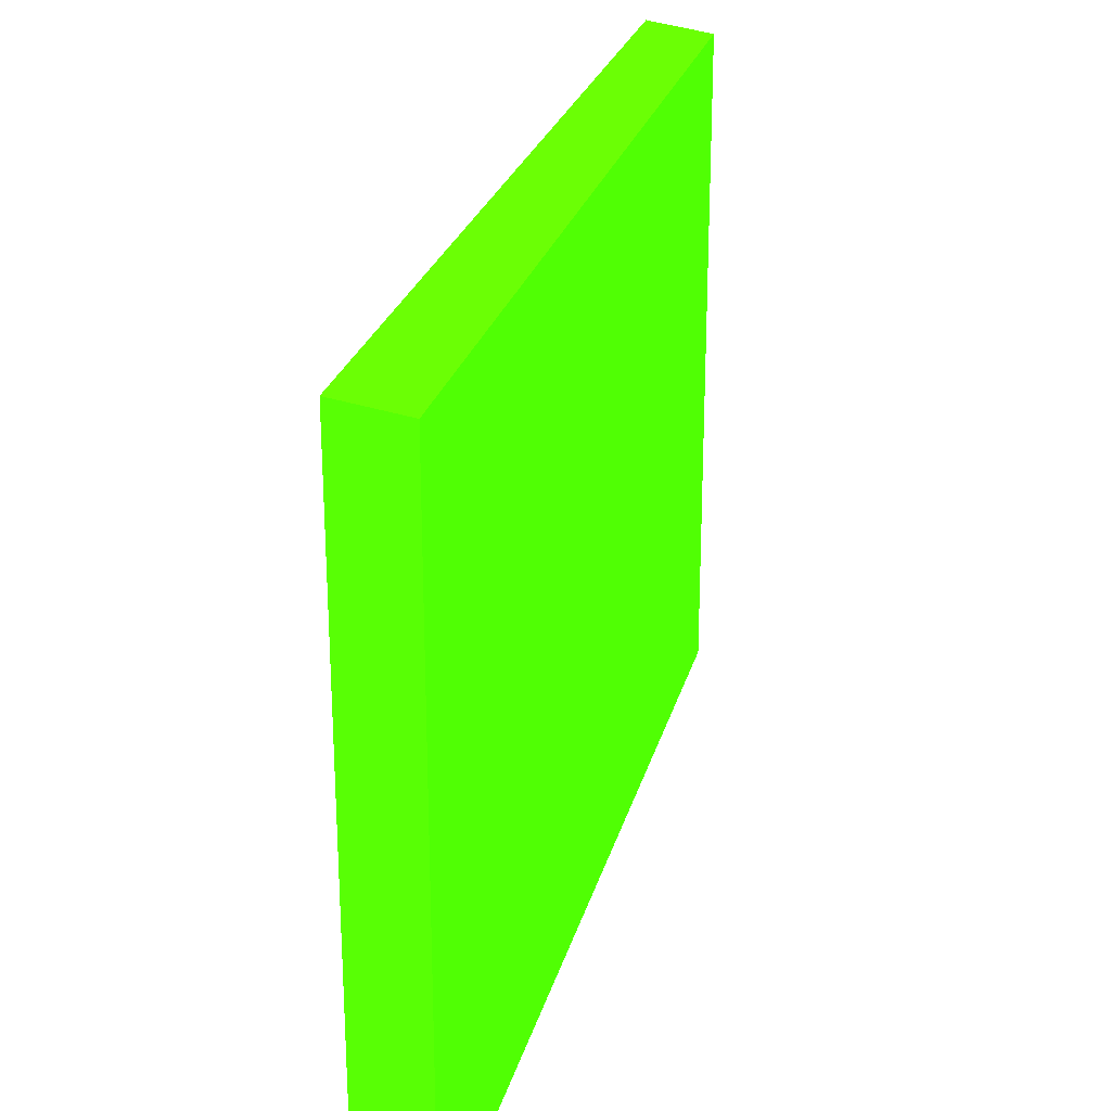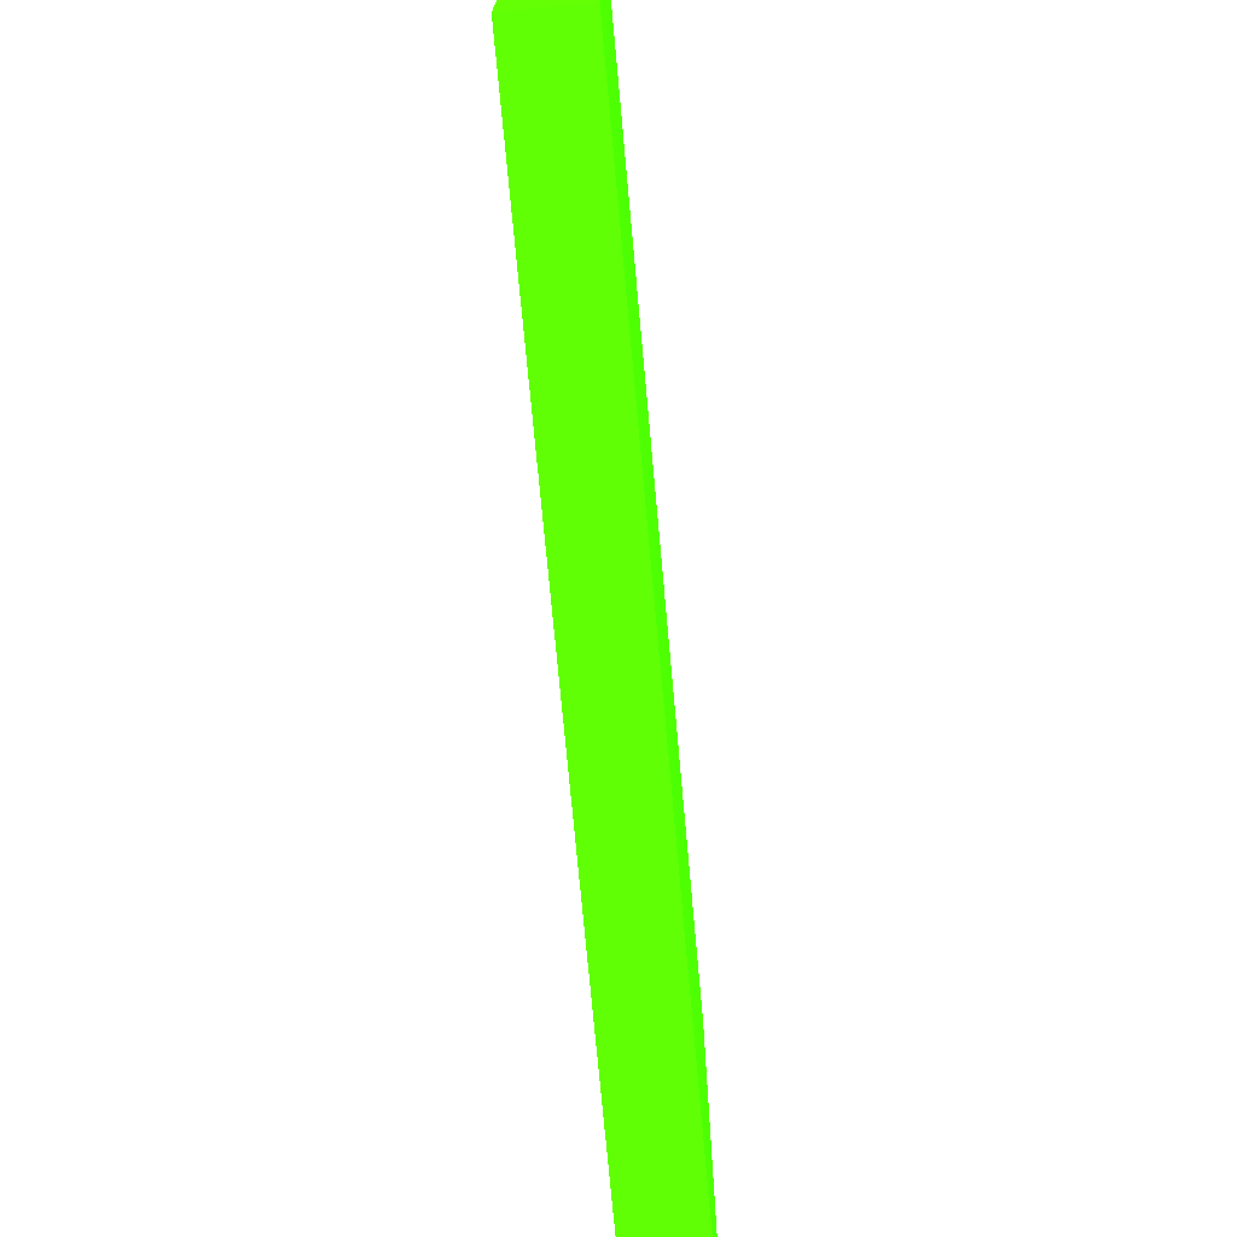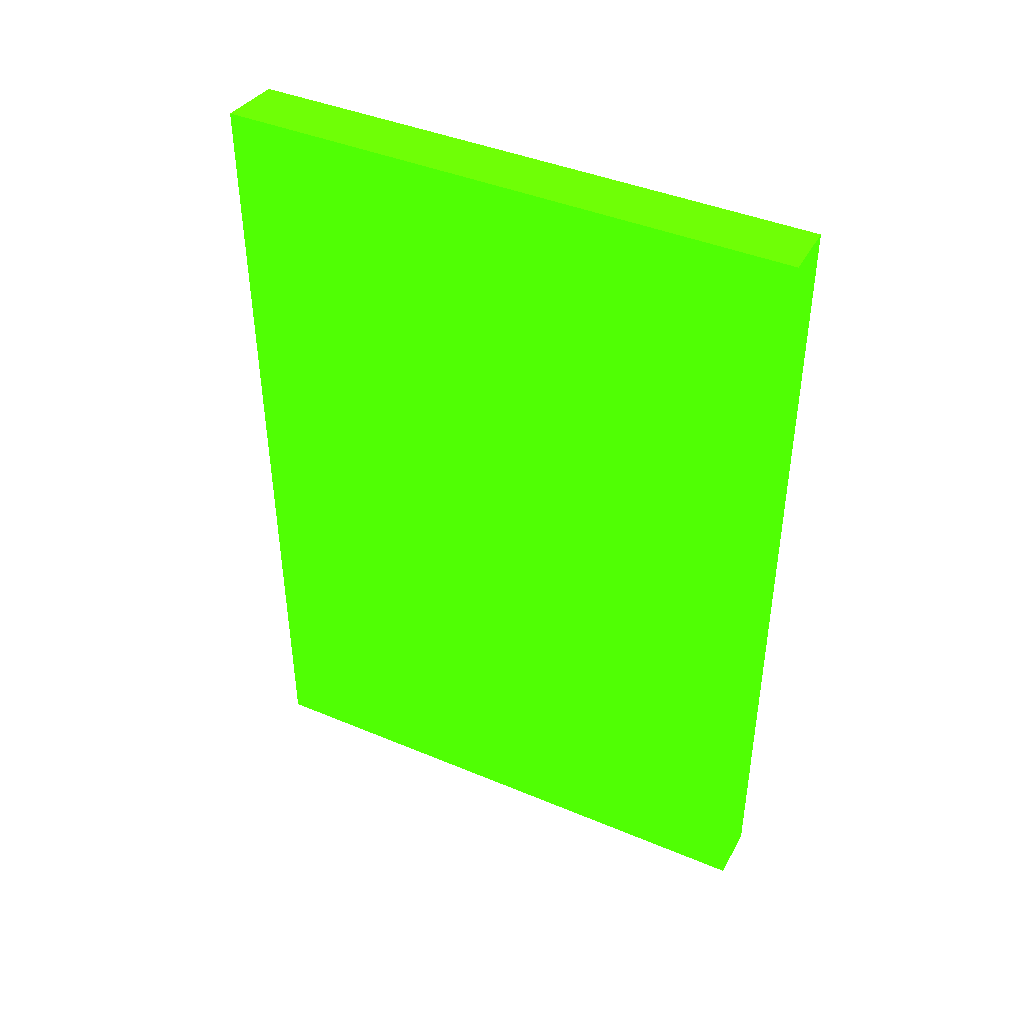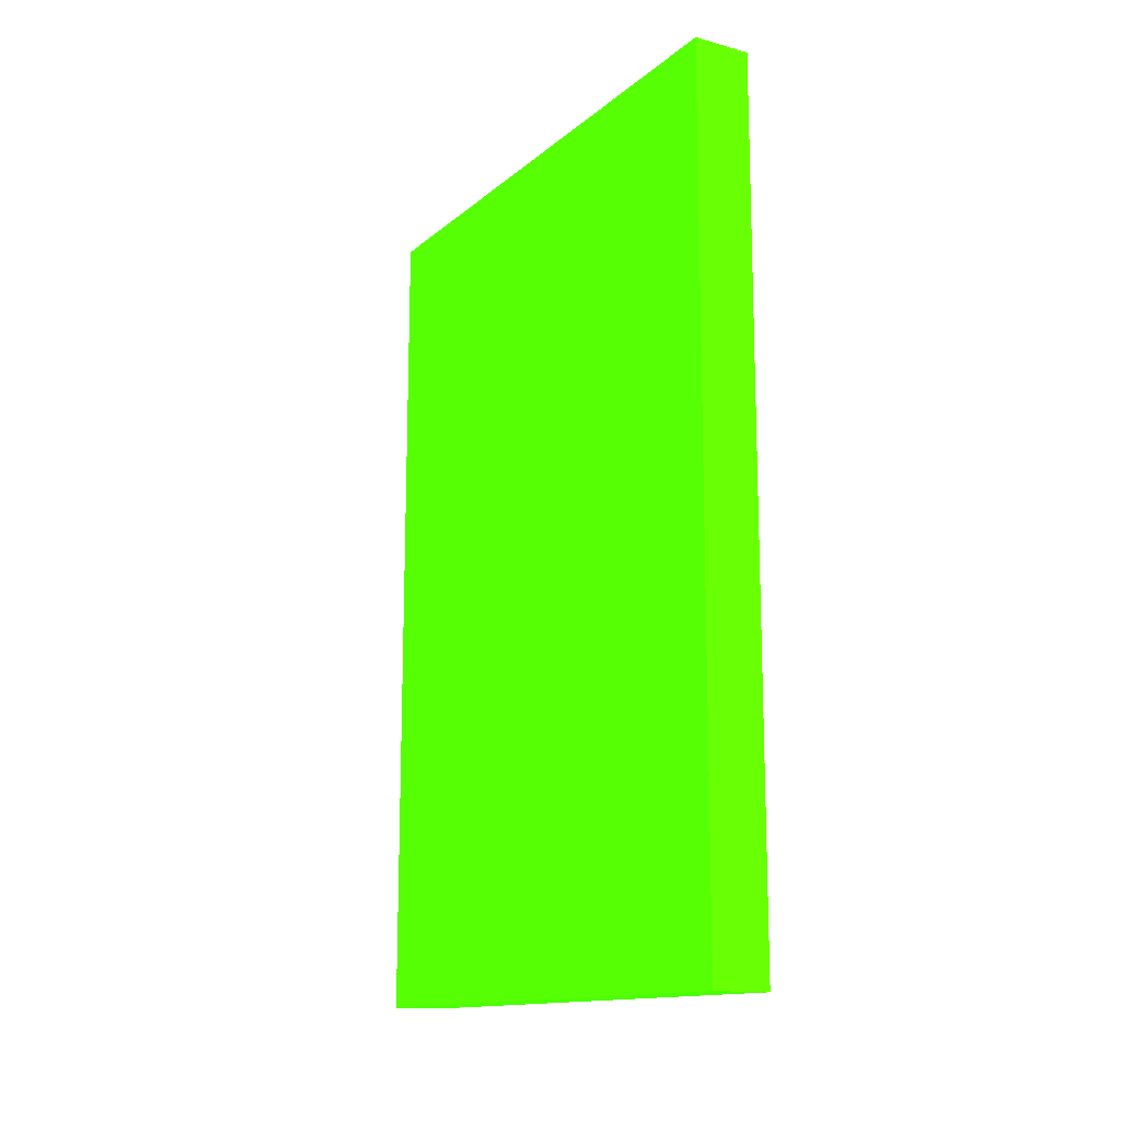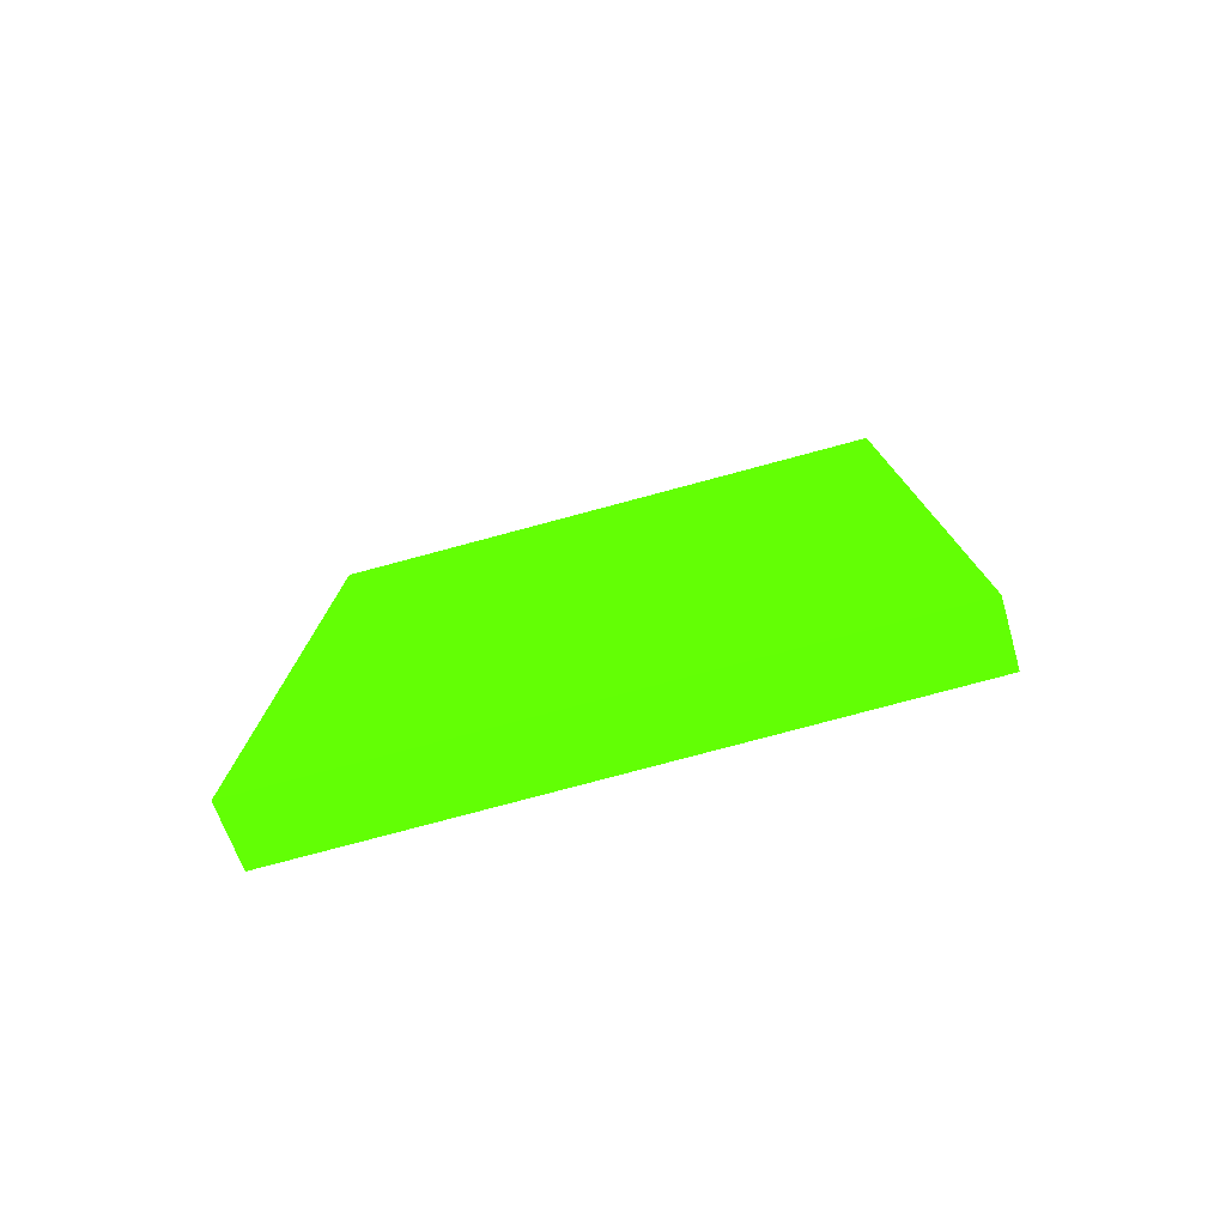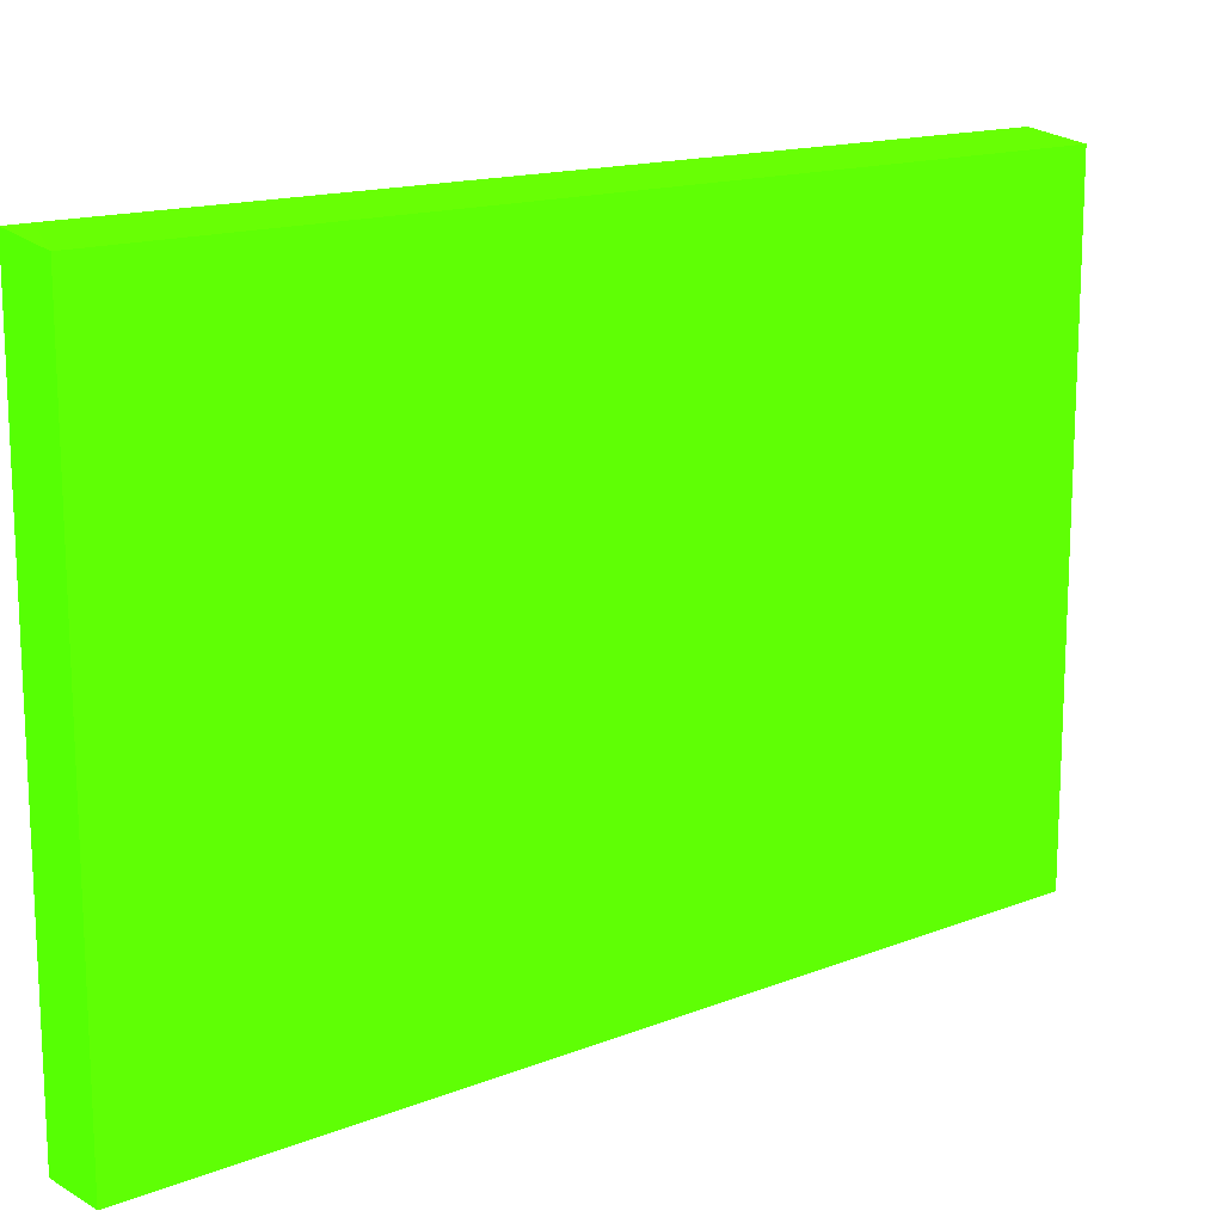
<metadata>
{"format":"obj","ext":"obj","renderer":"f3d","projection":"perspective","resolution":1024,"background":"white","views":[{"elev":25.5,"azim":-166.0,"up":"+Z"},{"elev":-73.4,"azim":5.2,"up":"+Z"},{"elev":42.0,"azim":116.7,"up":"+Y"},{"elev":-14.0,"azim":149.5,"up":"+Y"},{"elev":-78.0,"azim":105.0,"up":"+Y"},{"elev":15.0,"azim":-130.0,"up":"+Z"}]}
</metadata>
<code>
v 2.646 84.38 -13.23 0.2275 0.9882 0.01176
v 2.646 85 -13.23 0.2275 0.9882 0.01176
v 0.9926 85 -13.46 0.2275 0.9882 0.01176
v 2.646 60.54 -13.23 0.2275 0.9882 0.01176
v 2.646 85 -30 0.2275 0.9882 0.01176
v 0.9926 85 -30 0.2275 0.9882 0.01176
v 0.9926 60.54 -13.46 0.2275 0.9882 0.01176
v 2.646 60.54 -30 0.2275 0.9882 0.01176
v 0.9926 60.54 -30 0.2275 0.9882 0.01176
f 1 2 3
f 1 3 7
f 1 7 4
f 1 4 8
f 1 8 5
f 1 5 2
f 2 5 6
f 2 6 3
f 3 6 9
f 3 9 7
f 4 7 9
f 4 9 8
f 5 8 9
f 5 9 6

</code>
